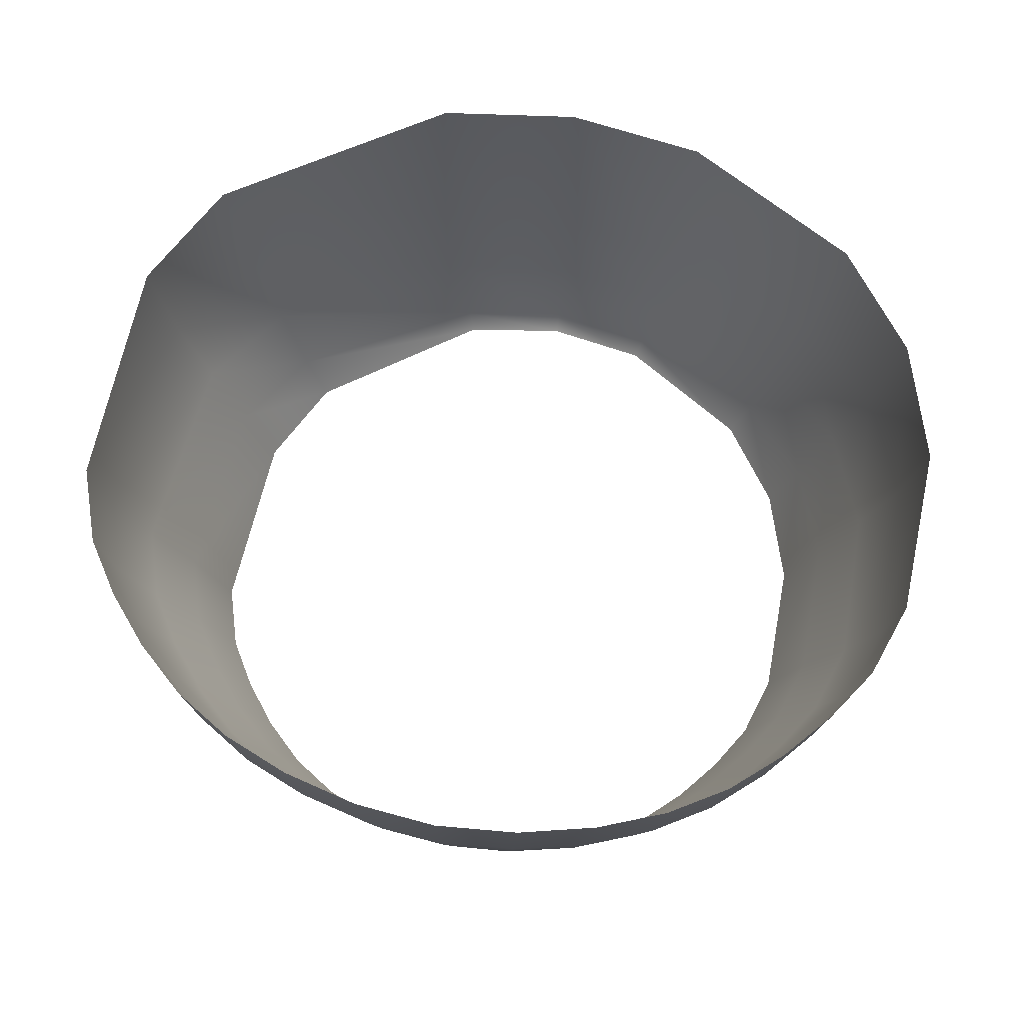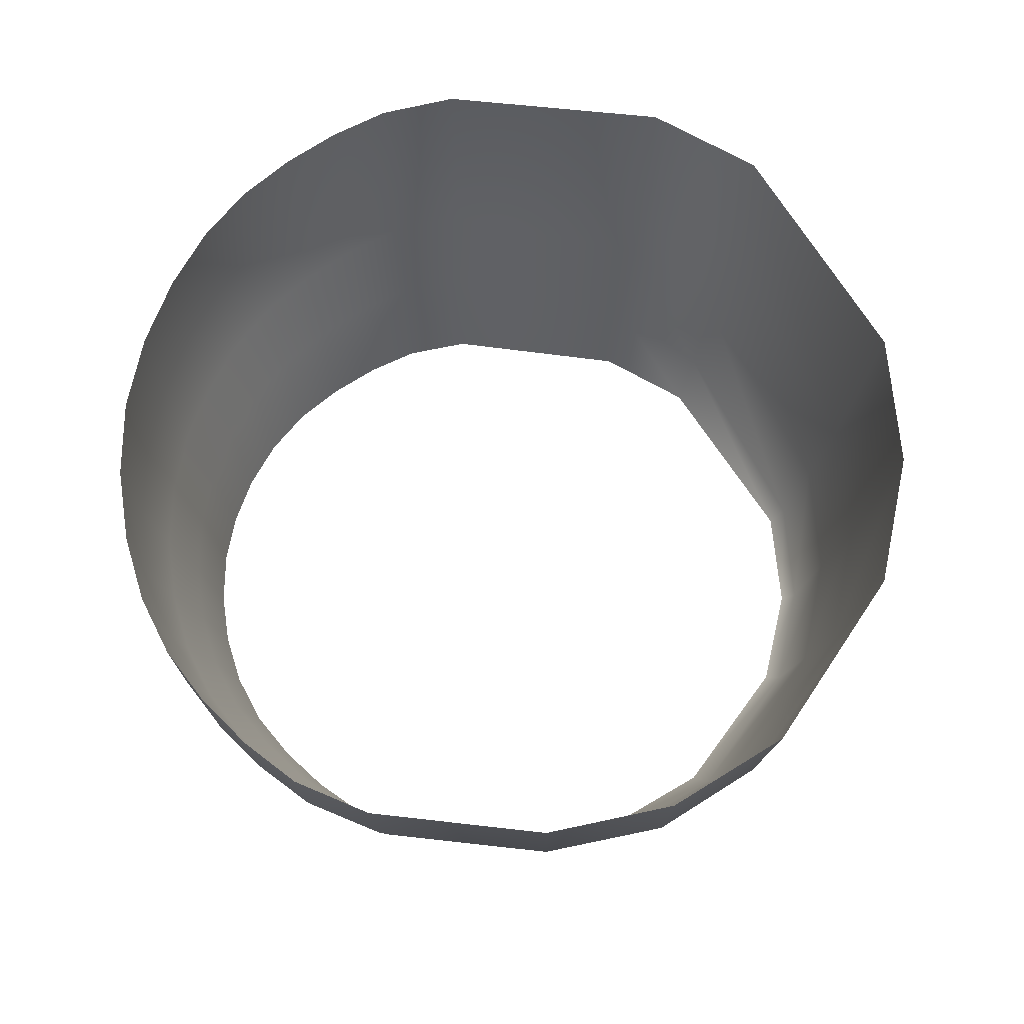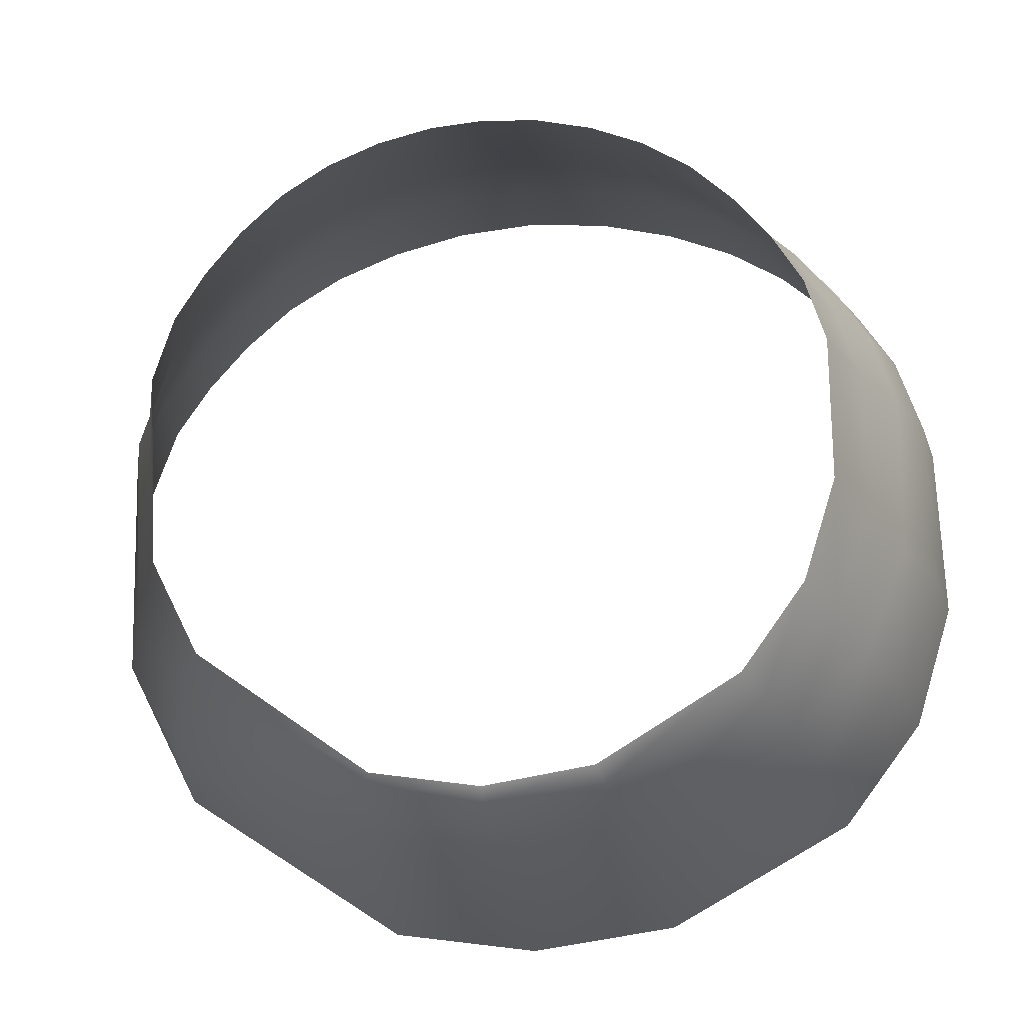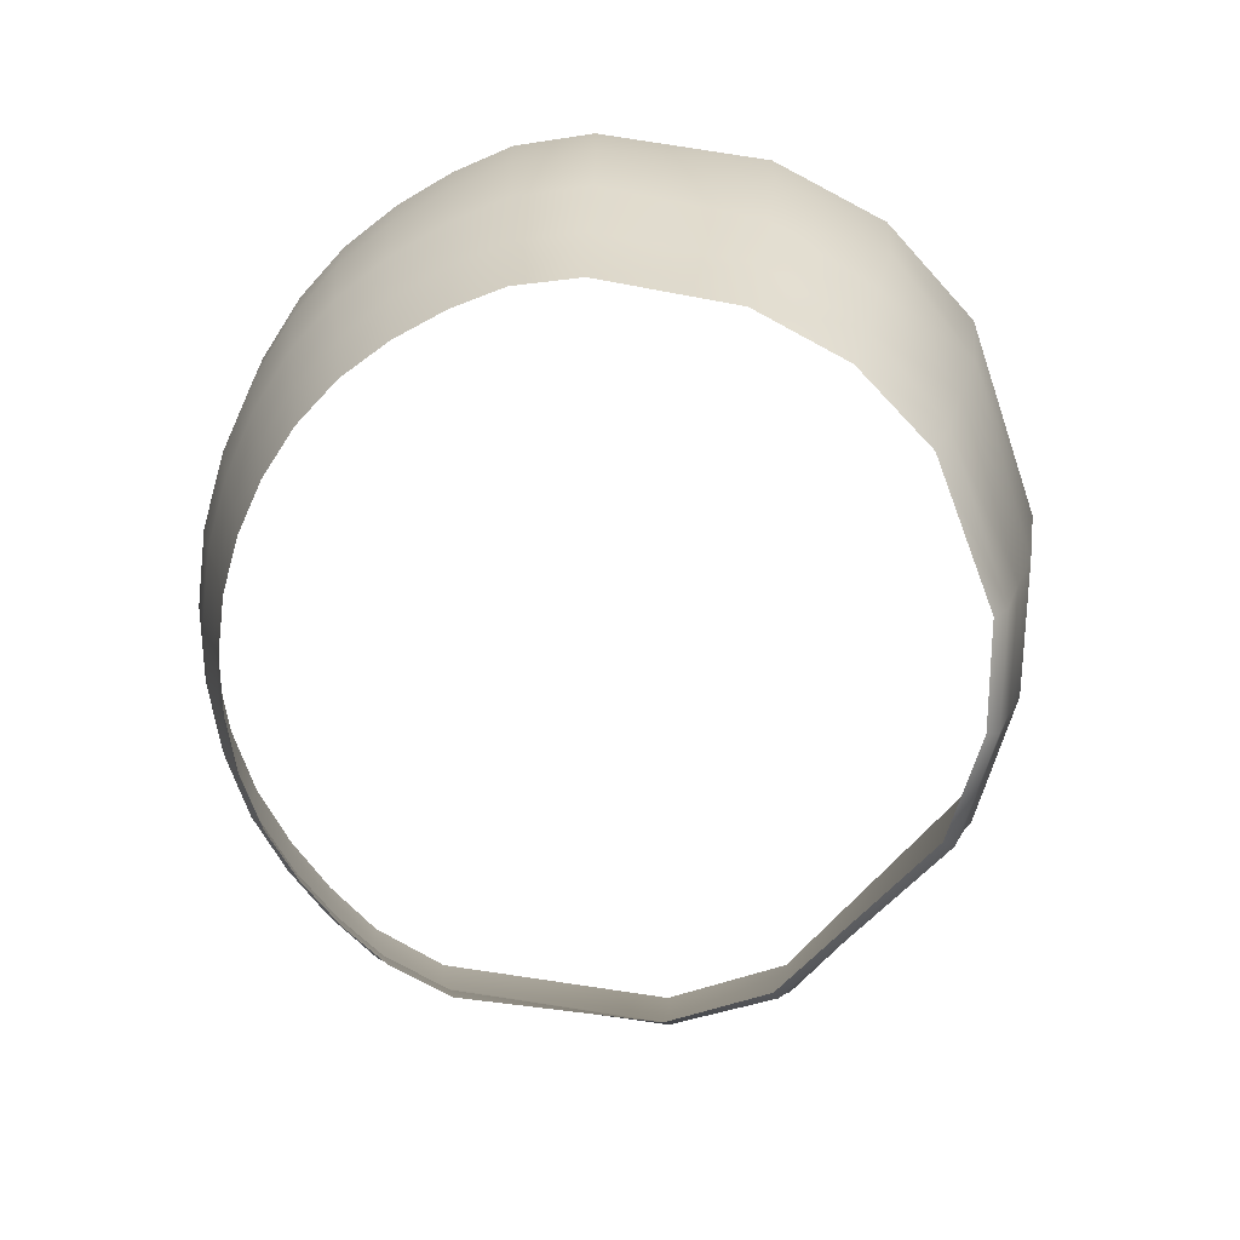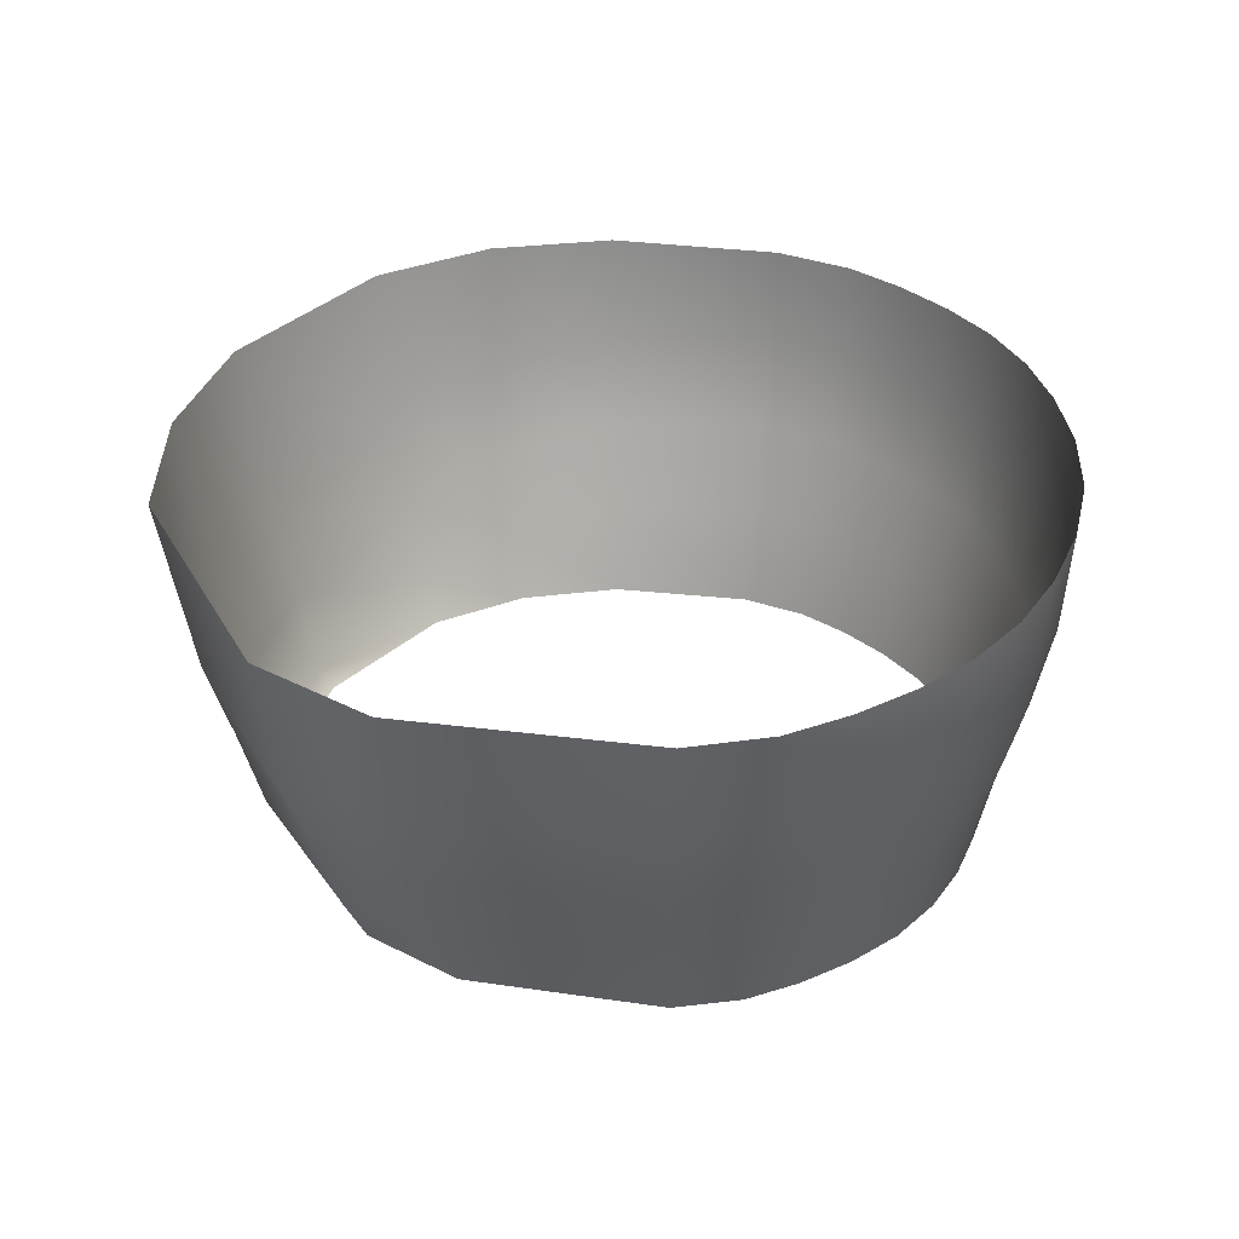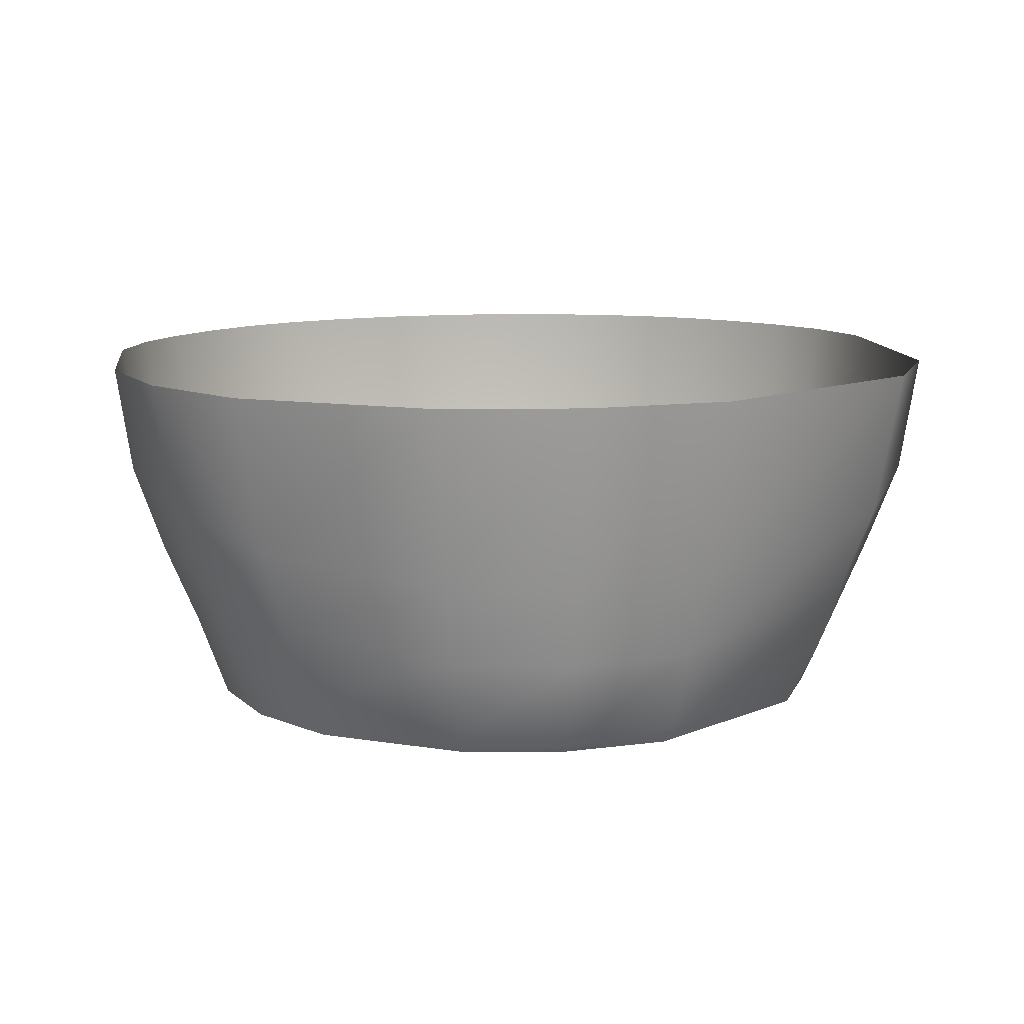
<metadata>
{"format":"obj","ext":"obj","renderer":"f3d","projection":"perspective","resolution":1024,"background":"white","views":[{"elev":67.9,"azim":10.2,"up":"+Y"},{"elev":63.0,"azim":94.6,"up":"+Y"},{"elev":-19.9,"azim":8.5,"up":"+Z"},{"elev":-77.2,"azim":79.4,"up":"+Y"},{"elev":33.7,"azim":-82.0,"up":"+Y"},{"elev":11.4,"azim":170.5,"up":"+Y"}]}
</metadata>
<code>
g JarFlipped
v -0.3727 -3.688e-07 1.16
v -0.6173 0.3233 1.139
v -0.5505 -3.568e-07 1.086
v -0.7136 -3.398e-07 0.9821
v -0.7932 0.3292 1.029
v -0.8559 -3.179e-07 0.8477
v -0.9456 0.3355 0.8887
v -0.9774 1.836e-07 0.6965
v -1.075 0.3423 0.7313
v -1.078 2.103e-07 0.5326
v -0.8819 0.618 1.083
v -0.6924 0.6121 1.199
v -1.046 0.6243 0.9359
v -0.4225 0.3192 1.217
v -0.4793 0.608 1.284
v -0.2151 0.3177 1.266
v -0.1877 -3.76e-07 1.205
v 0.000655 -3.785e-07 1.22
v -0.2469 0.6065 1.34
v -1.183 0.3481 0.5598
v -1.186 0.6313 0.7705
v -1.257 0.3439 0.3254
v -1.146 4.847e-07 0.3118
v -1.107 5.927e-07 -0.351
v -1.304 0.6376 0.5888
v -1.211 0.2672 -0.3818
v -0.9454 8.835e-07 -0.6727
v -1.385 0.6342 0.3369
v -1.027 0.1821 -0.7185
v -0.3636 1.667e-06 -1.092
v -1.327 0.5584 -0.4226
v -0.3872 0.05537 -1.141
v 0.000655 1.676e-06 -1.149
v -1.117 0.477 -0.7724
v -0.000387 0.04182 -1.197
v 0.3649 1.667e-06 -1.092
v -0.4226 0.3511 -1.212
v 0.3862 0.05494 -1.141
v 0.8297 1.86e-06 -0.8108
v -0.001984 0.3372 -1.272
v 0.8931 0.1381 -0.8597
v 1.04 1.097e-06 -0.5183
v 0.4184 0.351 -1.212
v 1.132 0.2264 -0.5579
v 1.15 8.025e-07 -0.1756
v 0.9669 0.4347 -0.9176
v 1.256 0.2985 -0.1955
v 1.147 4.847e-07 0.3118
v 1.231 0.52 -0.6065
v 1.254 0.3444 0.3254
v 1.079 2.103e-07 0.5326
v 1.375 0.5889 -0.2248
v -0.00379 0.6183 -1.351
v 0.4525 0.6325 -1.289
v 1.048 0.7213 -0.9835
v 1.331 0.8155 -0.6536
v -0.4604 0.6324 -1.289
v -1.214 0.7672 -0.8301
v -1.436 0.8584 -0.4568
v -1.486 0.9453 0.3507
v -1.398 0.9485 0.6145
v -1.526 1.268 0.3638
v -1.5 1.268 -0.4645
v -1.295 1.268 -0.865
v -0.5098 1.268 -1.386
v -0.006352 1.268 -1.457
v 0.4971 1.268 -1.386
v -1.434 1.268 0.6301
v 1.129 1.268 -1.036
v 1.403 1.268 -0.6731
v -1.308 1.268 0.8184
v 1.48 0.8935 -0.2455
v 1.535 1.268 -0.2447
v -1.273 0.9408 0.8025
v -1.127 0.9326 0.9727
v -1.161 1.268 0.9877
v -0.9912 1.268 1.139
v -0.9559 0.9253 1.125
v -0.7923 1.268 1.261
v -0.7572 0.9186 1.246
v -0.5597 1.268 1.356
v -0.5296 0.9138 1.337
v -0.2927 1.268 1.422
v -0.2752 0.9122 1.398
v -0.006075 0.9122 1.421
v -0.006352 1.268 1.448
v 0.28 1.268 1.422
v -0.004062 0.6065 1.36
v 0.2631 0.9122 1.398
v -0.001291 0.3177 1.283
v 0.5174 0.9139 1.337
v 0.547 1.268 1.356
v 0.2388 0.6065 1.34
v 0.2125 0.3177 1.266
v 0.189 -3.76e-07 1.205
v 0.374 -3.688e-07 1.16
v 0.745 0.9187 1.246
v 0.7796 1.268 1.261
v 0.4711 0.608 1.284
v 0.4199 0.3192 1.217
v 0.9436 0.9255 1.125
v 0.9785 1.268 1.139
v 1.149 1.268 0.9877
v 0.6841 0.6122 1.199
v 0.6147 0.3234 1.139
v 0.5518 -3.568e-07 1.086
v 0.7149 -3.398e-07 0.9821
v 1.114 0.9327 0.9727
v 1.296 1.268 0.8184
v 0.8735 0.6181 1.083
v 0.7906 0.3292 1.029
v 1.037 0.6244 0.9359
v 0.9428 0.3356 0.8887
v 0.8572 -3.179e-07 0.8477
v 1.261 0.9409 0.8025
v 1.073 0.3424 0.7313
v 0.9787 1.836e-07 0.6965
v 1.177 0.6314 0.7705
v 1.385 0.9486 0.6145
v 1.421 1.268 0.6301
v 1.513 1.268 0.3638
v 1.18 0.3483 0.5598
v 1.295 0.6378 0.5888
v 1.473 0.9455 0.3507
v 1.376 0.6345 0.3369
g JarFlipped_0
f 3 2 1
f 3 4 2
f 4 5 2
f 4 6 5
f 6 7 5
f 7 6 8
f 9 7 8
f 8 10 9
f 5 7 11
f 12 2 5
f 11 12 5
f 13 7 9
f 7 13 11
f 2 14 1
f 12 15 2
f 15 14 2
f 1 14 16
f 17 1 16
f 17 16 18
f 15 19 14
f 19 16 14
f 10 20 9
f 21 13 9
f 21 9 20
f 20 10 22
f 10 23 22
f 23 24 22
f 25 21 20
f 20 22 25
f 24 26 22
f 24 27 26
f 22 28 25
f 22 26 28
f 27 29 26
f 27 30 29
f 26 31 28
f 26 29 31
f 30 32 29
f 30 33 32
f 29 34 31
f 29 32 34
f 33 35 32
f 33 36 35
f 32 37 34
f 37 32 35
f 36 38 35
f 36 39 38
f 40 37 35
f 35 38 40
f 39 41 38
f 41 39 42
f 38 43 40
f 43 38 41
f 44 41 42
f 42 45 44
f 46 43 41
f 46 41 44
f 45 47 44
f 45 48 47
f 49 46 44
f 49 44 47
f 48 50 47
f 50 48 51
f 52 49 47
f 52 47 50
f 40 43 53
f 54 43 46
f 43 54 53
f 55 46 49
f 55 54 46
f 56 49 52
f 56 55 49
f 53 57 40
f 57 37 40
f 37 57 58
f 34 37 58
f 34 58 59
f 31 34 59
f 31 59 60
f 28 31 60
f 28 60 61
f 25 28 61
f 60 59 62
f 61 60 62
f 59 63 62
f 59 58 63
f 58 64 63
f 58 57 64
f 57 65 64
f 57 53 65
f 53 66 65
f 53 54 66
f 54 67 66
f 68 61 62
f 67 54 55
f 69 67 55
f 70 69 55
f 56 70 55
f 68 71 61
f 70 56 72
f 73 70 72
f 72 56 52
f 71 74 61
f 61 74 25
f 74 21 25
f 75 74 71
f 74 75 21
f 76 75 71
f 75 13 21
f 76 77 75
f 13 75 78
f 77 78 75
f 11 13 78
f 77 79 78
f 78 80 11
f 79 80 78
f 80 12 11
f 80 79 81
f 80 82 12
f 82 80 81
f 82 15 12
f 81 83 82
f 82 84 15
f 83 84 82
f 84 19 15
f 84 83 85
f 84 85 19
f 83 86 85
f 85 86 87
f 85 88 19
f 19 88 16
f 89 85 87
f 85 89 88
f 88 90 16
f 16 90 18
f 89 87 91
f 87 92 91
f 89 93 88
f 88 93 90
f 89 91 93
f 18 90 94
f 93 94 90
f 95 18 94
f 95 94 96
f 97 91 92
f 98 97 92
f 91 99 93
f 93 99 94
f 91 97 99
f 94 100 96
f 99 100 94
f 97 98 101
f 98 102 101
f 102 103 101
f 97 104 99
f 99 104 100
f 97 101 104
f 96 100 105
f 104 105 100
f 106 96 105
f 106 105 107
f 103 108 101
f 103 109 108
f 101 110 104
f 104 110 105
f 110 101 108
f 105 111 107
f 110 111 105
f 112 110 108
f 111 110 112
f 111 113 107
f 113 111 112
f 113 114 107
f 109 115 108
f 112 108 115
f 113 116 114
f 116 117 114
f 51 117 116
f 113 112 118
f 118 112 115
f 116 113 118
f 119 115 109
f 118 115 119
f 120 119 109
f 120 121 119
f 122 51 116
f 122 50 51
f 116 118 123
f 123 118 119
f 122 116 123
f 121 124 119
f 119 124 123
f 121 73 124
f 73 72 124
f 125 50 122
f 123 125 122
f 124 125 123
f 124 72 125
f 125 52 50
f 72 52 125

</code>
